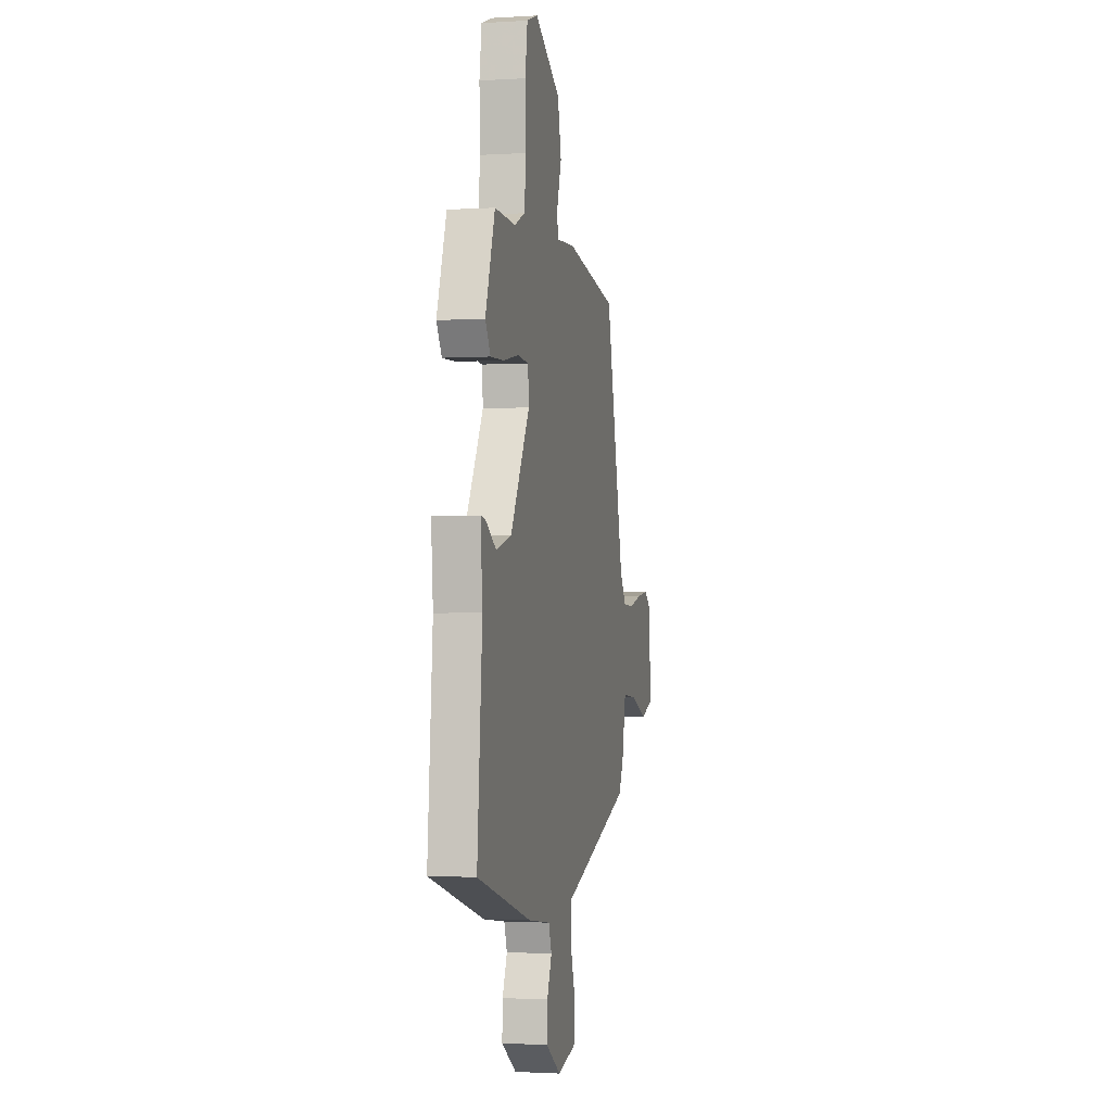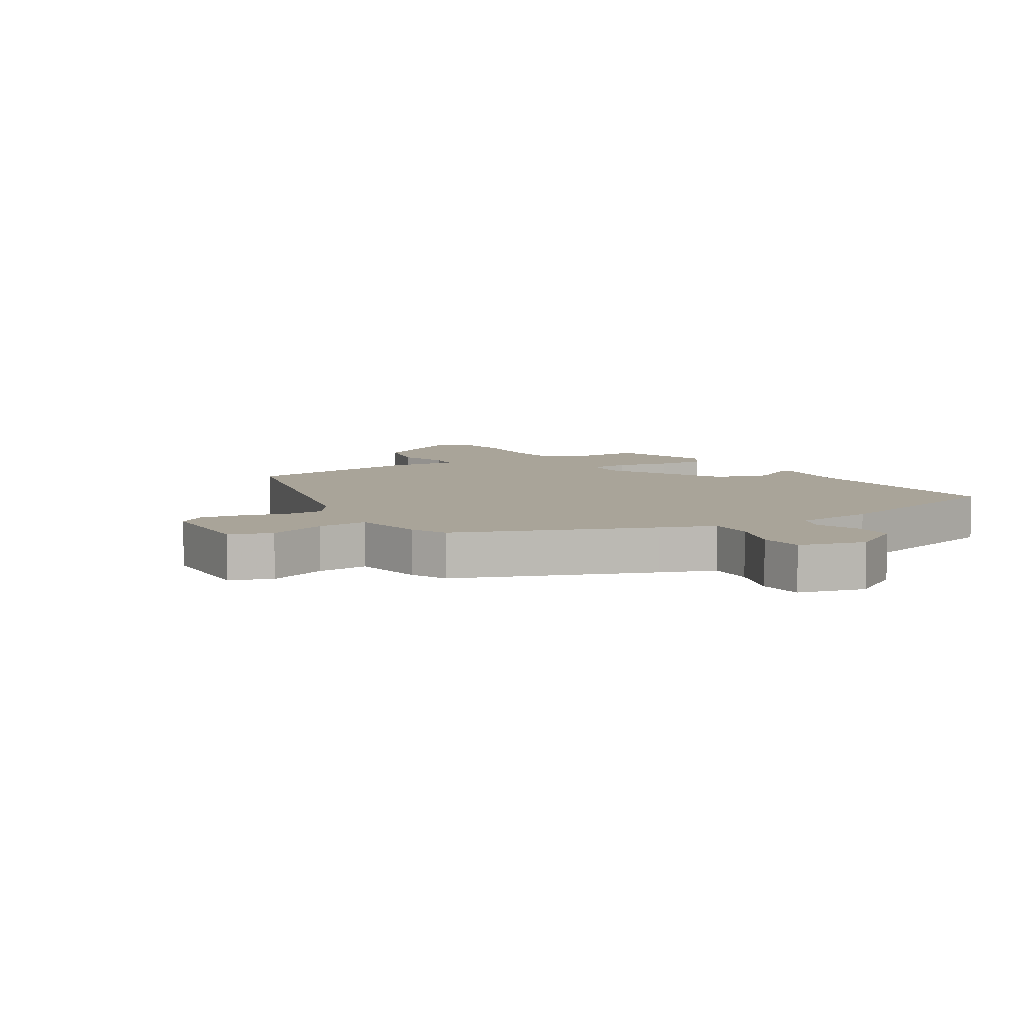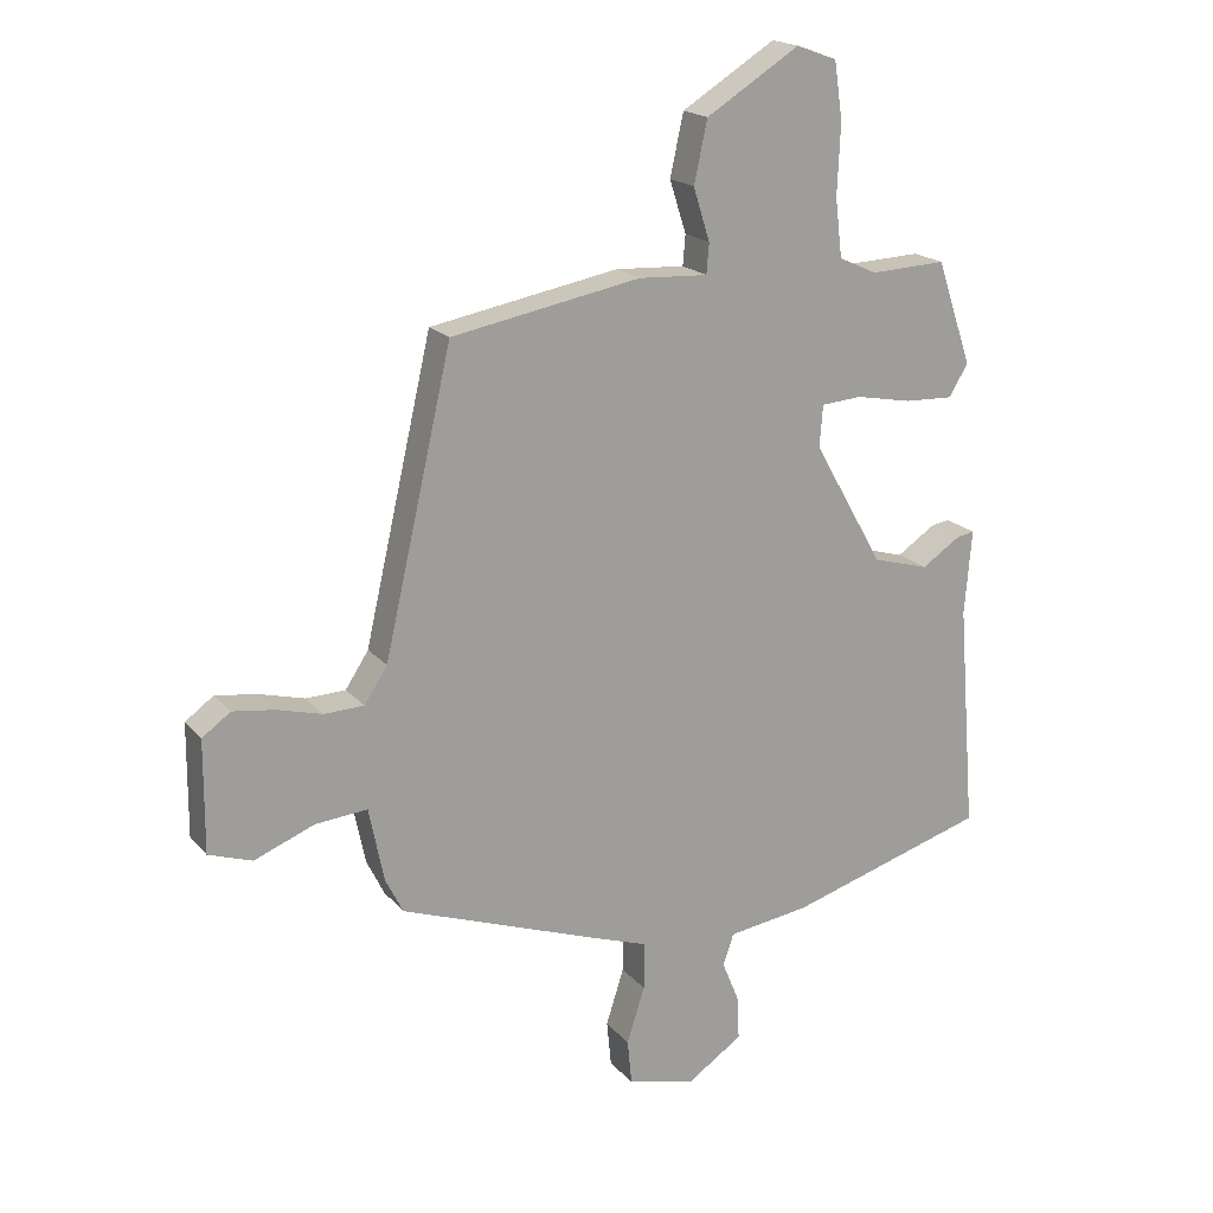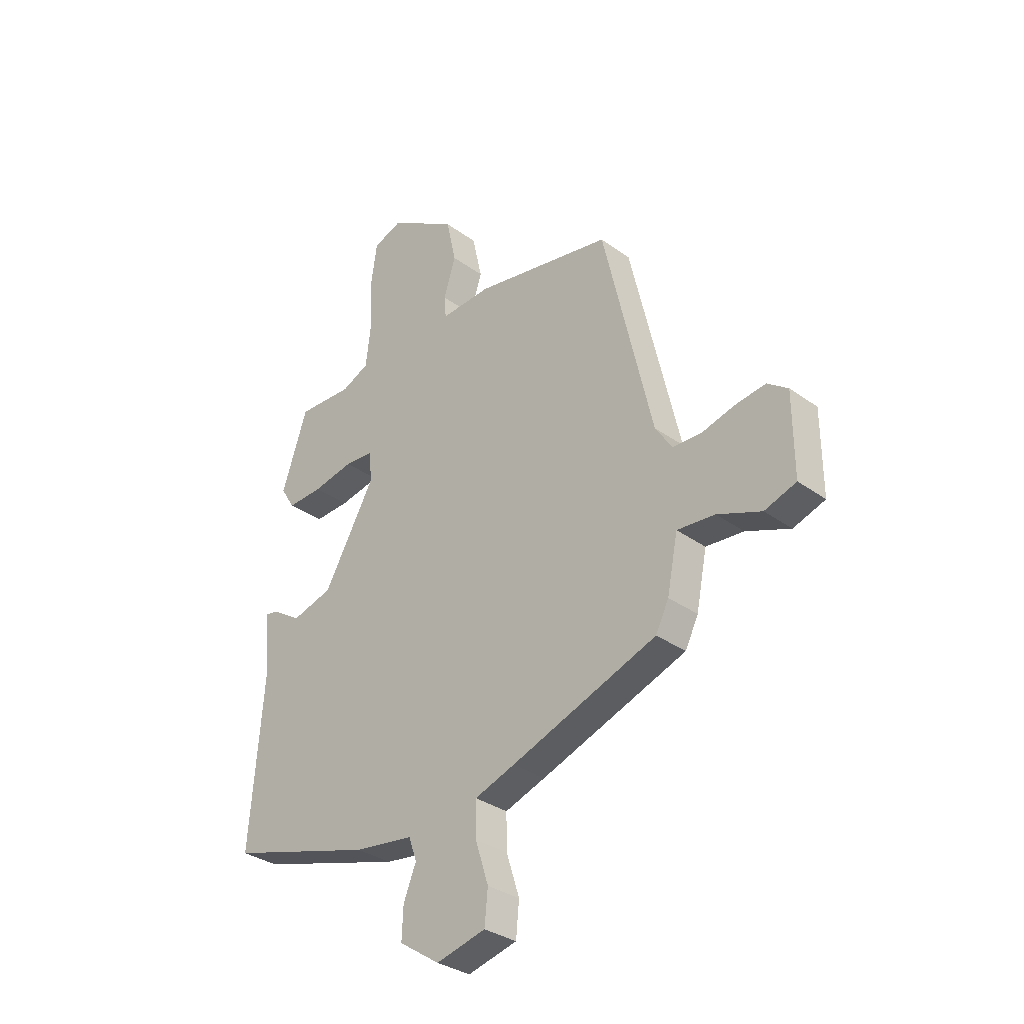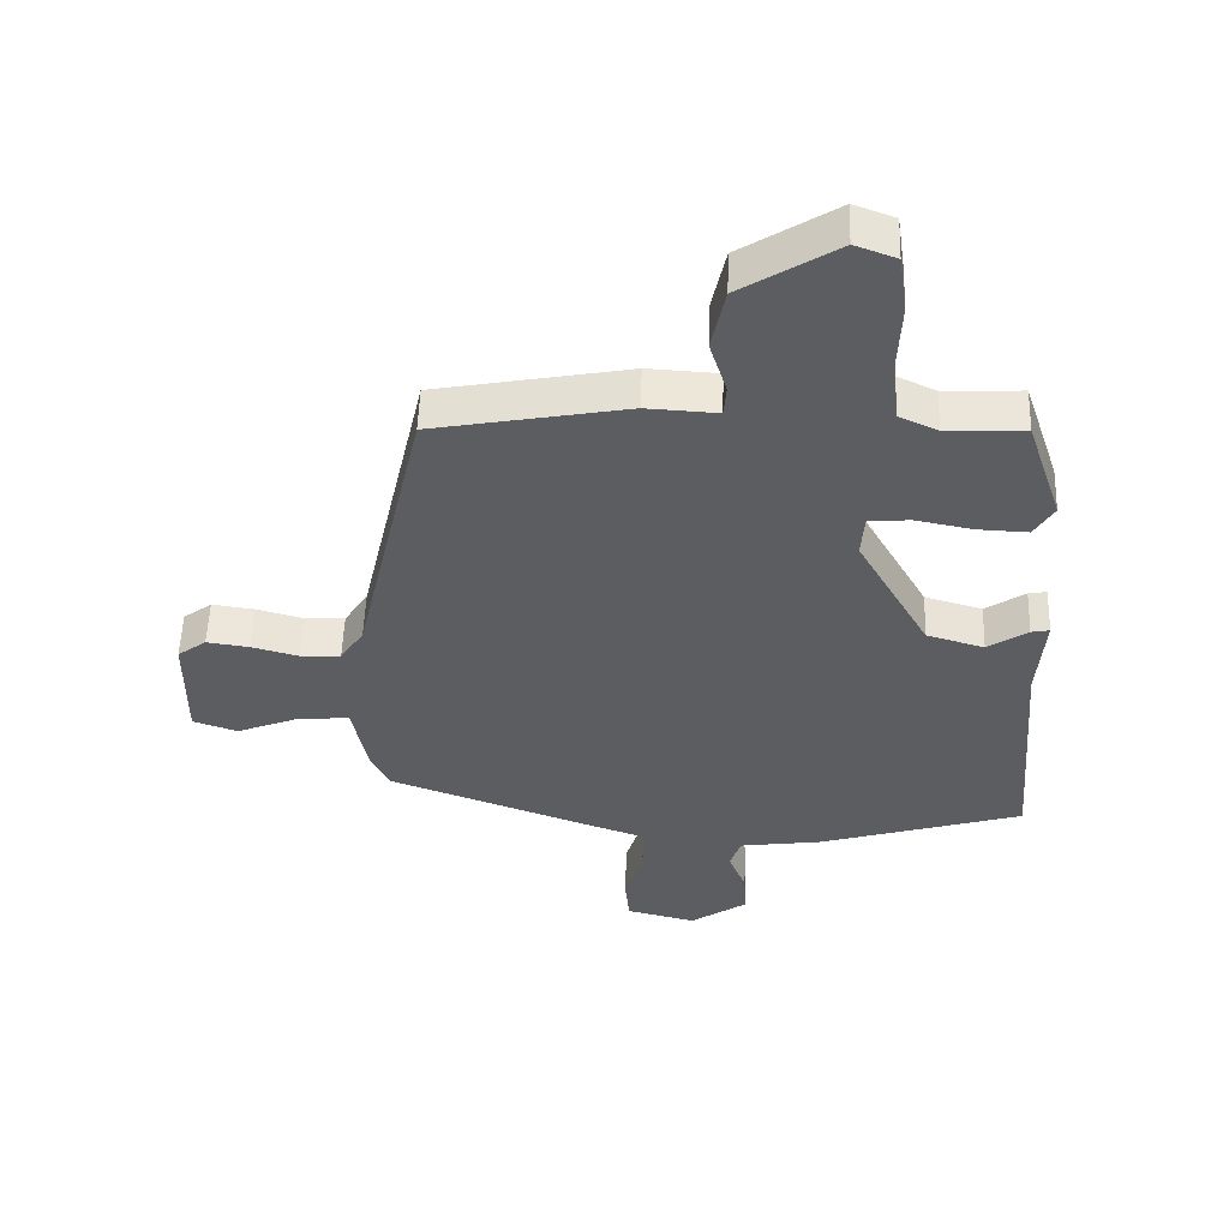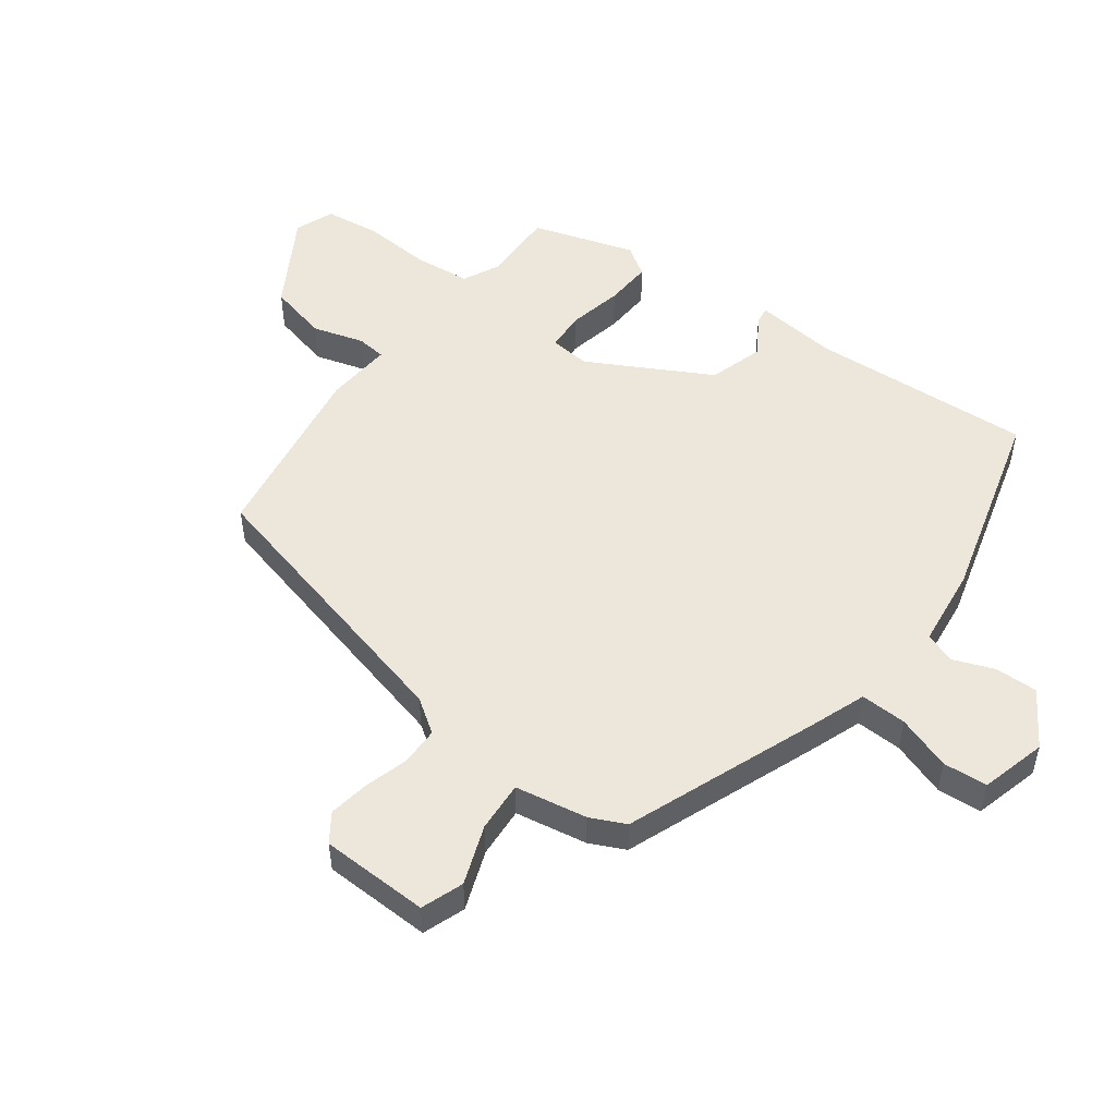
<metadata>
{"format":"obj","ext":"obj","renderer":"f3d","projection":"perspective","resolution":1024,"background":"white","views":[{"elev":-1.8,"azim":-77.4,"up":"+Z"},{"elev":7.2,"azim":149.7,"up":"+Y"},{"elev":18.8,"azim":152.6,"up":"+Z"},{"elev":-32.7,"azim":45.0,"up":"+Z"},{"elev":53.0,"azim":-178.1,"up":"+Z"},{"elev":51.2,"azim":127.8,"up":"+Y"}]}
</metadata>
<code>
v 0.498 0.07 -0.372
v 0.185 0.07 -0.485
v 0.098 0.07 -0.515
v 0.099 0.07 -0.589
v 0.127 0.07 -0.677
v 0.12 0.07 -0.748
v 0.014 0.07 -0.774
v -0.073 0.07 -0.716
v -0.07 0.07 -0.648
v -0.043 0.07 -0.582
v -0.06 0.07 -0.533
v -0.188 0.07 -0.515
v -0.5 0.07 -0.422
v -0.471 0.07 -0.065
v -0.482 0.07 0.068
v -0.454 0.07 0.063
v -0.393 0.07 0.023
v -0.305 0.07 0.048
v -0.195 0.07 0.241
v -0.2 0.07 0.306
v -0.263 0.07 0.311
v -0.351 0.07 0.294
v -0.427 0.07 0.291
v -0.457 0.07 0.34
v -0.402 0.07 0.503
v -0.283 0.07 0.498
v -0.224 0.07 0.525
v -0.213 0.07 0.616
v -0.218 0.07 0.726
v -0.205 0.07 0.815
v -0.142 0.07 0.838
v 0.004 0.07 0.747
v 0.025 0.07 0.651
v -0.001 0.07 0.569
v 0.003 0.07 0.522
v 0.111 0.07 0.528
v 0.407 0.07 0.474
v 0.513 0.07 0.013
v 0.549 0.07 -0.042
v 0.611 0.07 -0.044
v 0.682 0.07 -0.025
v 0.747 0.07 -0.016
v 0.791 0.07 -0.048
v 0.792 0.07 -0.222
v 0.724 0.07 -0.245
v 0.63 0.07 -0.208
v 0.549 0.07 -0.201
v 0.526 0.07 -0.316
v 0.498 0 -0.372
v 0.185 0 -0.485
v 0.098 0 -0.515
v 0.099 0 -0.589
v 0.127 0 -0.677
v 0.12 0 -0.748
v 0.014 0 -0.774
v -0.073 0 -0.716
v -0.07 0 -0.648
v -0.043 0 -0.582
v -0.06 0 -0.533
v -0.188 0 -0.515
v -0.5 0 -0.422
v -0.471 0 -0.065
v -0.482 0 0.068
v -0.454 0 0.063
v -0.393 0 0.023
v -0.305 0 0.048
v -0.195 0 0.241
v -0.2 0 0.306
v -0.263 0 0.311
v -0.351 0 0.294
v -0.427 0 0.291
v -0.457 0 0.34
v -0.402 0 0.503
v -0.283 0 0.498
v -0.224 0 0.525
v -0.213 0 0.616
v -0.218 0 0.726
v -0.205 0 0.815
v -0.142 0 0.838
v 0.004 0 0.747
v 0.025 0 0.651
v -0.001 0 0.569
v 0.003 0 0.522
v 0.111 0 0.528
v 0.407 0 0.474
v 0.513 0 0.013
v 0.549 0 -0.042
v 0.611 0 -0.044
v 0.682 0 -0.025
v 0.747 0 -0.016
v 0.791 0 -0.048
v 0.792 0 -0.222
v 0.724 0 -0.245
v 0.63 0 -0.208
v 0.549 0 -0.201
v 0.526 0 -0.316
f 1 2 3
f 48 1 3
f 47 48 3
f 44 45 46
f 43 44 46
f 42 43 46
f 41 42 46
f 40 41 46
f 39 40 46 47
f 38 39 47 3
f 37 38 3
f 36 37 3
f 35 36 3
f 32 33 34
f 31 32 34
f 30 31 34
f 29 30 34
f 28 29 34
f 27 28 34 35
f 26 27 35
f 24 25 26
f 23 24 26
f 22 23 26
f 21 22 26
f 20 21 26 35
f 35 3 4
f 20 35 4
f 19 20 4
f 14 15 16 17
f 14 17 18
f 13 14 18
f 12 13 18
f 11 12 18
f 8 9 10
f 7 8 10
f 6 7 10
f 5 6 10
f 4 5 10
f 4 10 11
f 4 11 18 19
f 51 50 49
f 51 49 96
f 51 96 95
f 94 93 92
f 94 92 91
f 94 91 90
f 94 90 89
f 94 89 88
f 95 94 88 87
f 51 95 87 86
f 51 86 85
f 51 85 84
f 51 84 83
f 82 81 80
f 82 80 79
f 82 79 78
f 82 78 77
f 82 77 76
f 83 82 76 75
f 83 75 74
f 74 73 72
f 74 72 71
f 74 71 70
f 74 70 69
f 83 74 69 68
f 52 51 83
f 52 83 68
f 52 68 67
f 65 64 63 62
f 66 65 62
f 66 62 61
f 66 61 60
f 66 60 59
f 58 57 56
f 58 56 55
f 58 55 54
f 58 54 53
f 58 53 52
f 59 58 52
f 67 66 59 52
f 1 49 50 2
f 2 50 51 3
f 3 51 52 4
f 4 52 53 5
f 5 53 54 6
f 6 54 55 7
f 7 55 56 8
f 8 56 57 9
f 9 57 58 10
f 10 58 59 11
f 11 59 60 12
f 12 60 61 13
f 13 61 62 14
f 14 62 63 15
f 15 63 64 16
f 16 64 65 17
f 17 65 66 18
f 18 66 67 19
f 19 67 68 20
f 20 68 69 21
f 21 69 70 22
f 22 70 71 23
f 23 71 72 24
f 24 72 73 25
f 25 73 74 26
f 26 74 75 27
f 27 75 76 28
f 28 76 77 29
f 29 77 78 30
f 30 78 79 31
f 31 79 80 32
f 32 80 81 33
f 33 81 82 34
f 34 82 83 35
f 35 83 84 36
f 36 84 85 37
f 37 85 86 38
f 38 86 87 39
f 39 87 88 40
f 40 88 89 41
f 41 89 90 42
f 42 90 91 43
f 43 91 92 44
f 44 92 93 45
f 45 93 94 46
f 46 94 95 47
f 47 95 96 48
f 48 96 49 1

</code>
